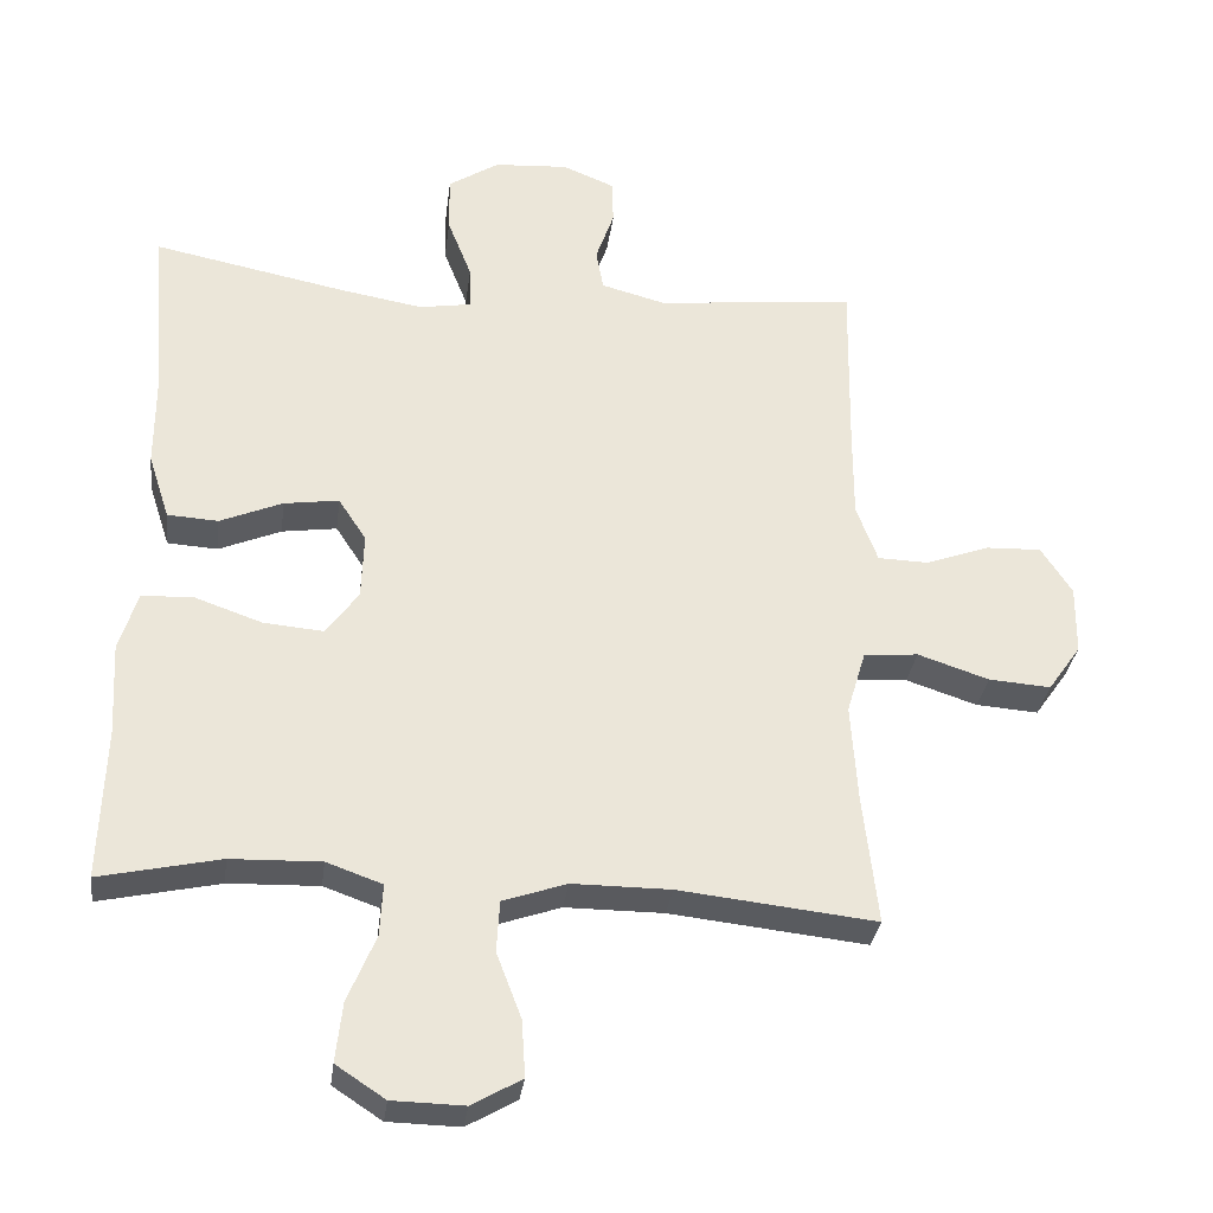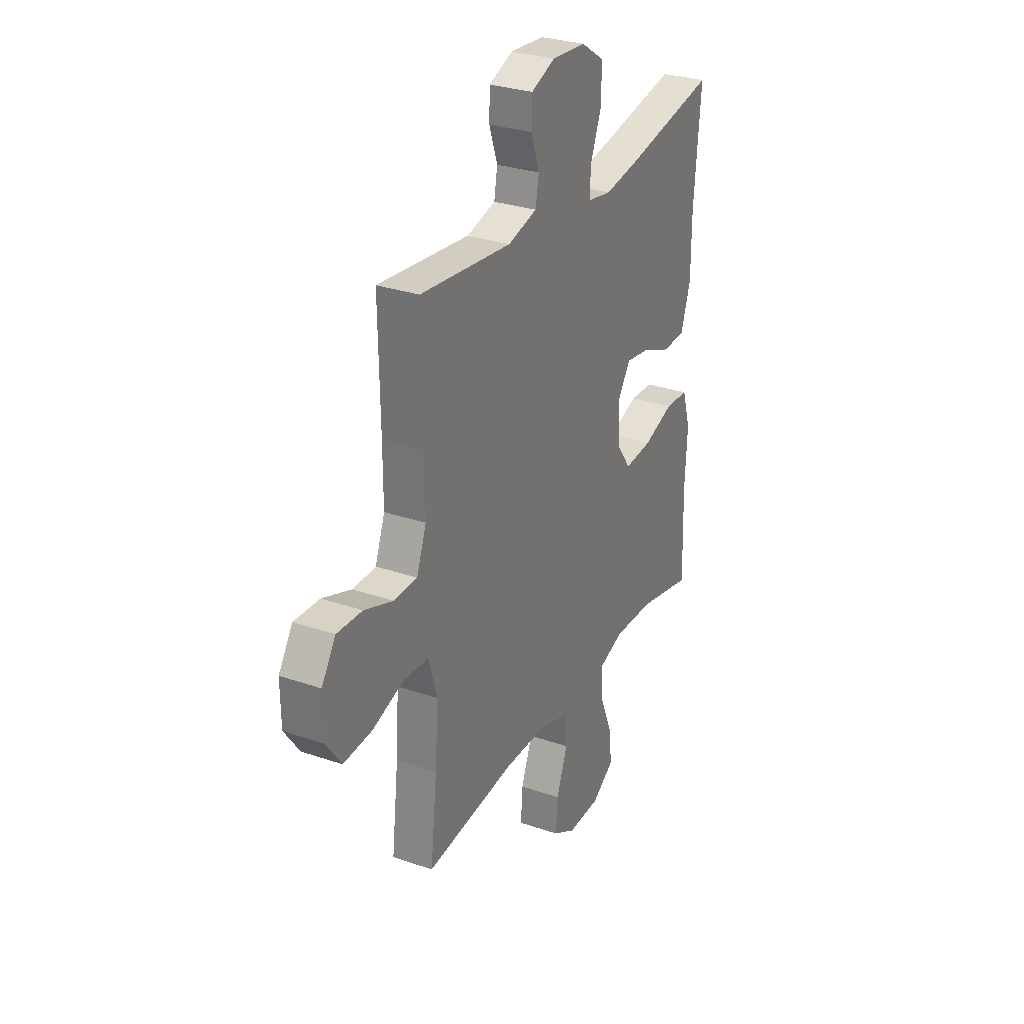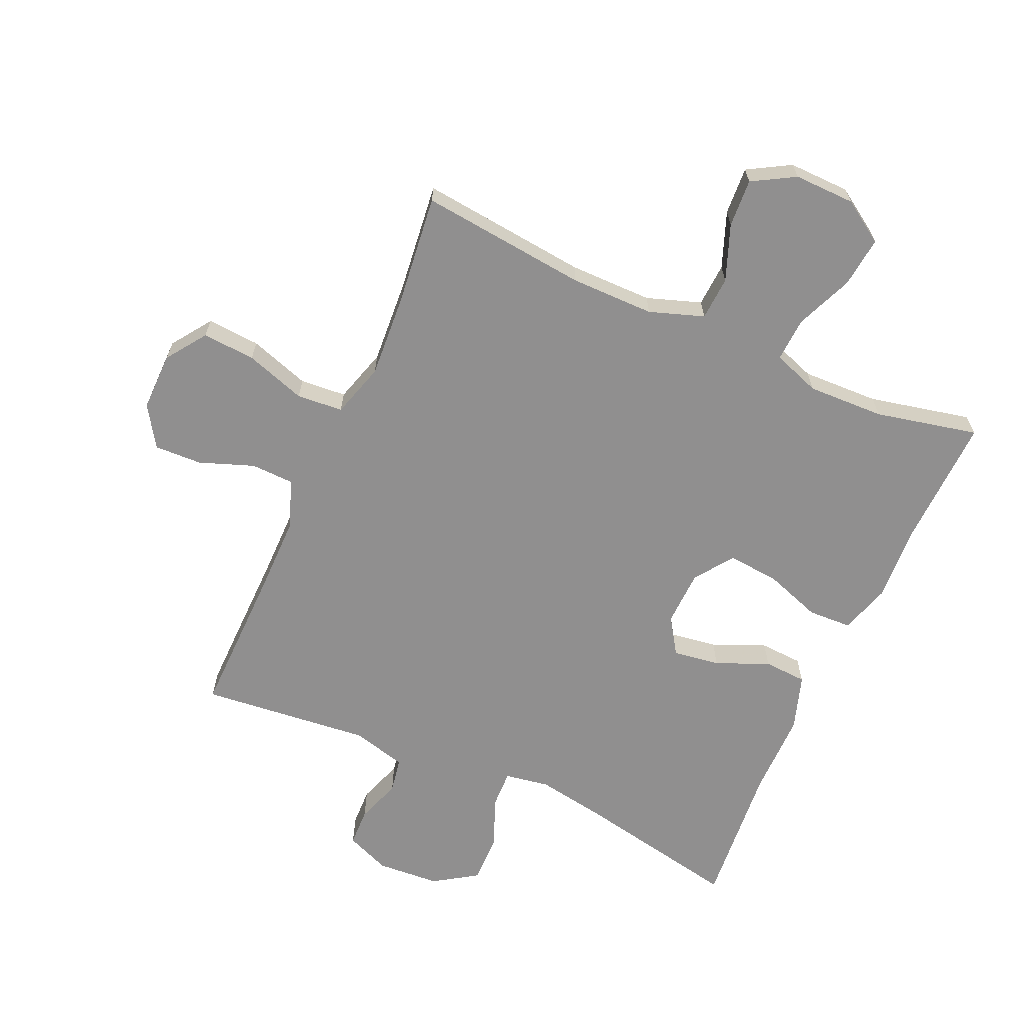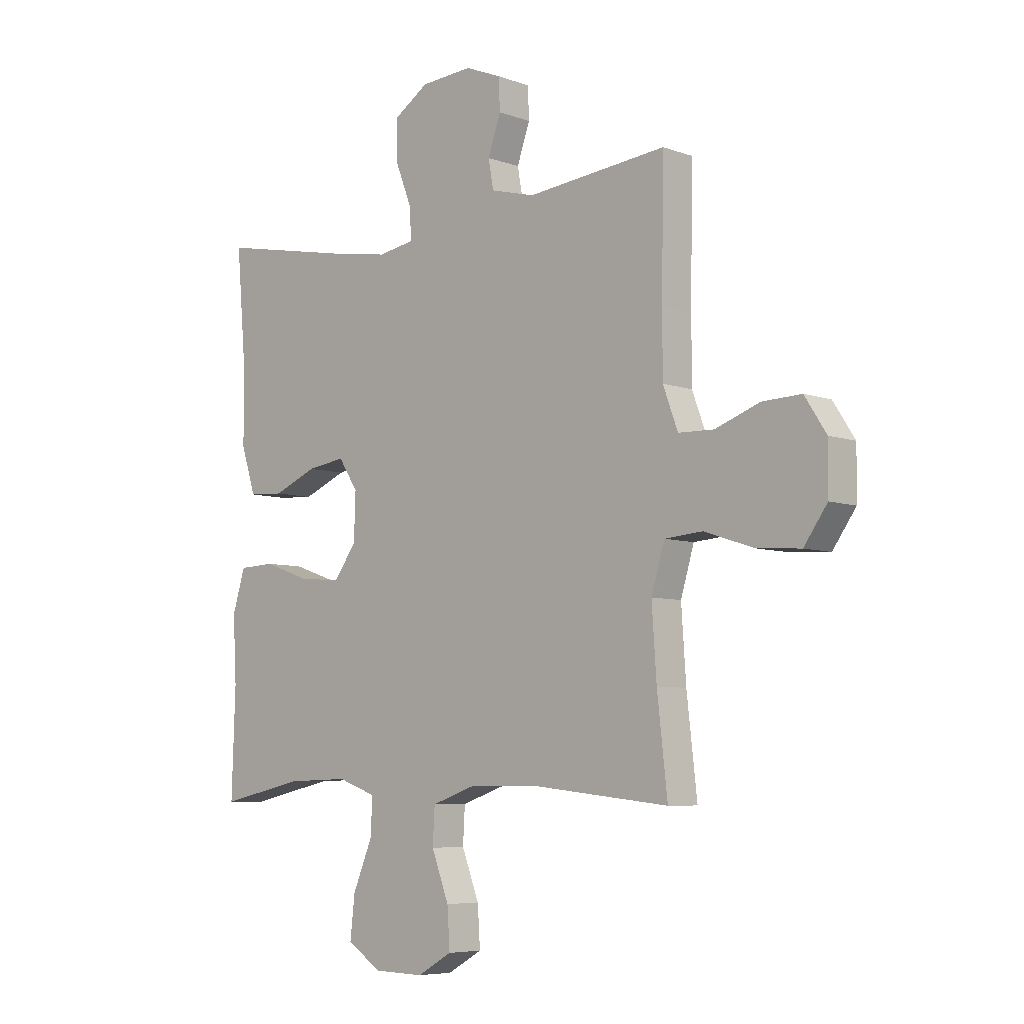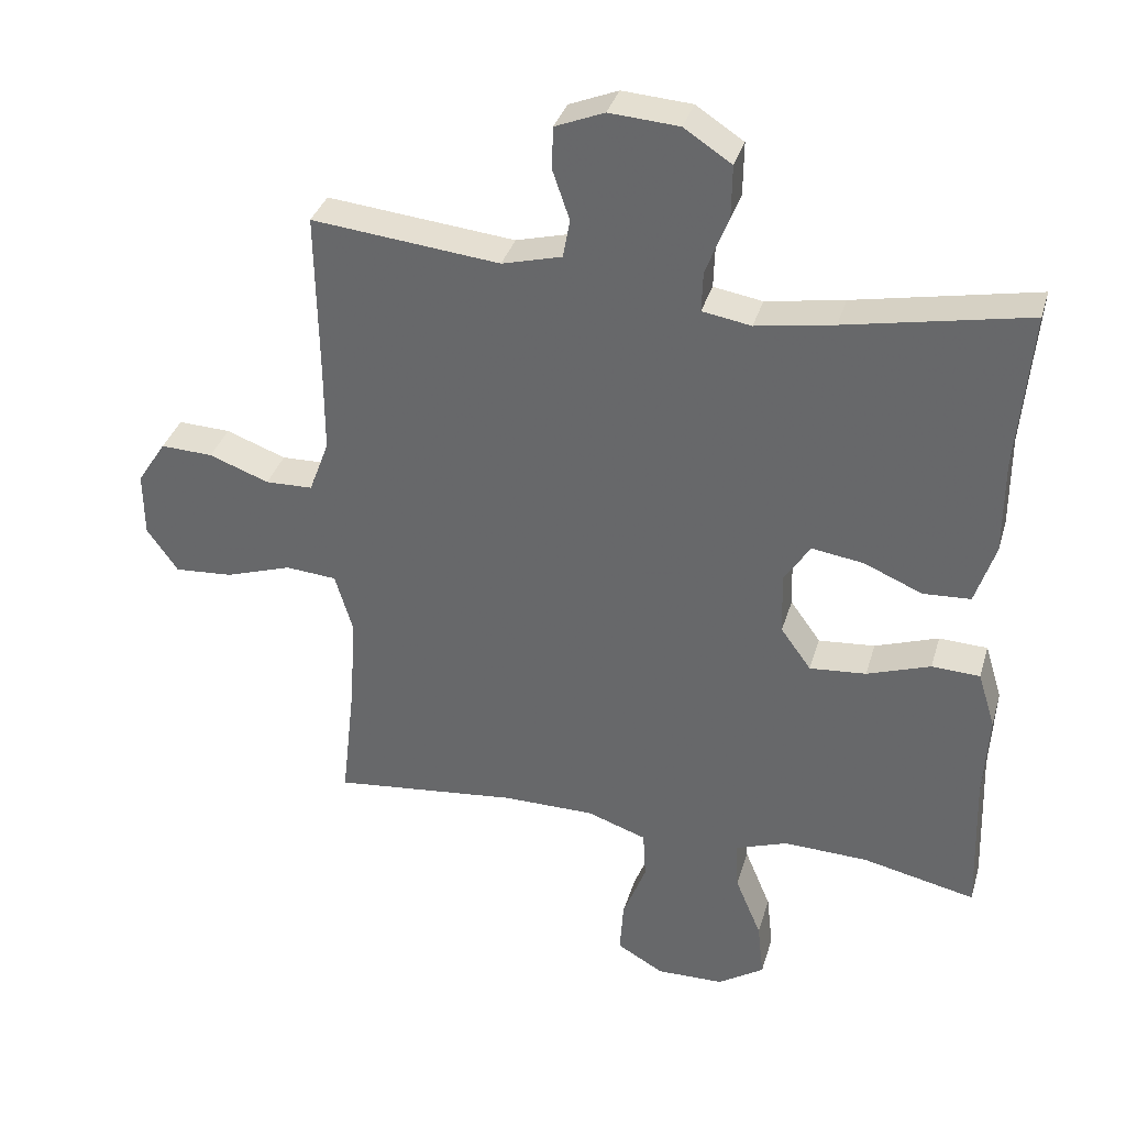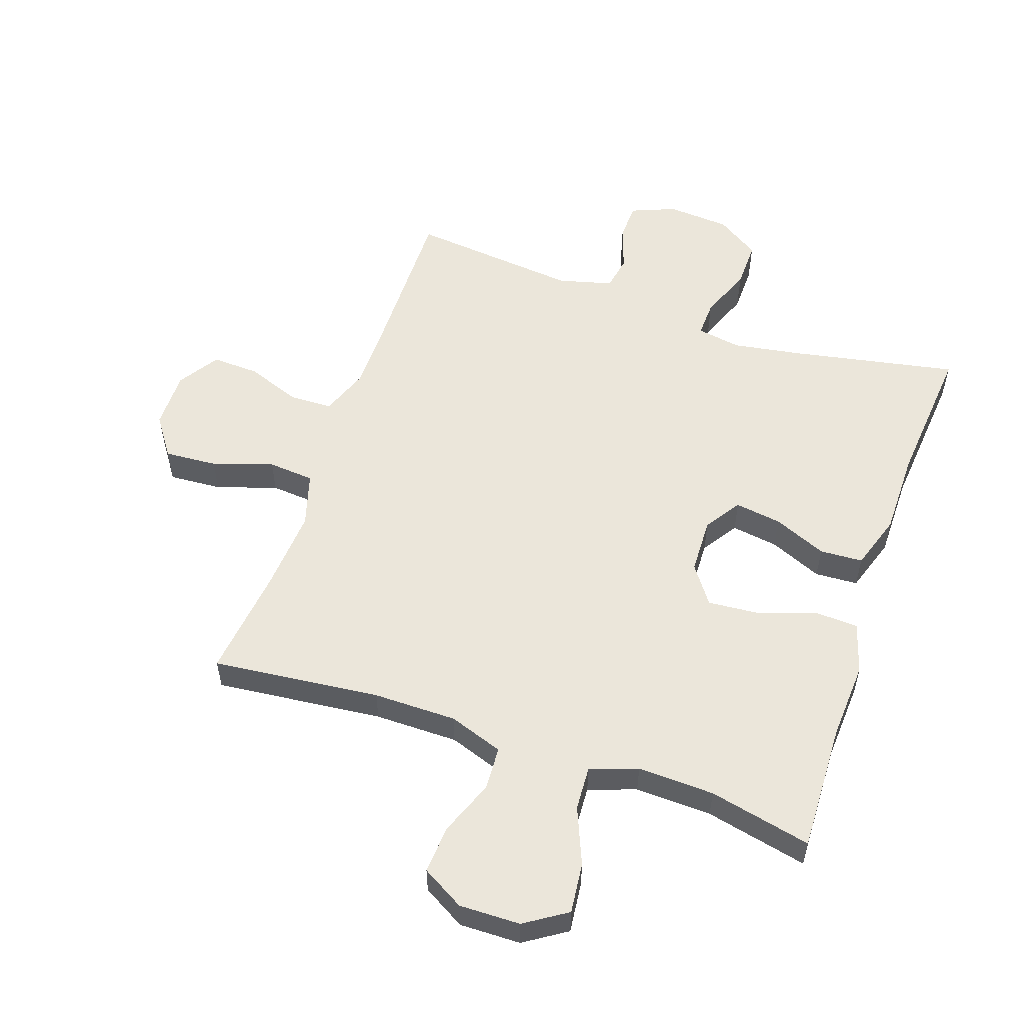
<metadata>
{"format":"obj","ext":"obj","renderer":"f3d","projection":"perspective","resolution":1024,"background":"white","views":[{"elev":-31.8,"azim":-7.4,"up":"+Z"},{"elev":29.5,"azim":117.0,"up":"+Z"},{"elev":-65.4,"azim":156.0,"up":"+Y"},{"elev":-6.5,"azim":43.3,"up":"+Z"},{"elev":34.9,"azim":-164.3,"up":"+Z"},{"elev":54.9,"azim":-160.9,"up":"+Y"}]}
</metadata>
<code>
v -0.5 0.07 0.5
v -0.236 0.07 0.448
v -0.123 0.07 0.429
v -0.052 0.07 0.441
v -0.054 0.07 0.5
v -0.087 0.07 0.584
v -0.088 0.07 0.661
v -0.019 0.07 0.706
v 0.082 0.07 0.713
v 0.153 0.07 0.684
v 0.155 0.07 0.623
v 0.13 0.07 0.551
v 0.14 0.07 0.495
v 0.227 0.07 0.472
v 0.5 0.07 0.5
v 0.496 0.07 0.254
v 0.496 0.07 0.134
v 0.525 0.07 0.056
v 0.594 0.07 0.054
v 0.681 0.07 0.086
v 0.757 0.07 0.089
v 0.799 0.07 0.024
v 0.798 0.07 -0.07
v 0.753 0.07 -0.134
v 0.668 0.07 -0.128
v 0.571 0.07 -0.096
v 0.497 0.07 -0.102
v 0.471 0.07 -0.189
v 0.48 0.07 -0.323
v 0.5 0.07 -0.5
v 0.231 0.07 -0.471
v 0.097 0.07 -0.471
v 0.01 0.07 -0.501
v 0.006 0.07 -0.571
v 0.04 0.07 -0.66
v 0.045 0.07 -0.737
v -0.023 0.07 -0.776
v -0.121 0.07 -0.774
v -0.188 0.07 -0.73
v -0.179 0.07 -0.649
v -0.141 0.07 -0.558
v -0.137 0.07 -0.487
v -0.213 0.07 -0.46
v -0.336 0.07 -0.464
v -0.5 0.07 -0.5
v -0.493 0.07 -0.293
v -0.5 0.07 -0.167
v -0.475 0.07 -0.086
v -0.405 0.07 -0.083
v -0.313 0.07 -0.115
v -0.231 0.07 -0.122
v -0.187 0.07 -0.061
v -0.184 0.07 0.029
v -0.222 0.07 0.087
v -0.297 0.07 0.076
v -0.382 0.07 0.04
v -0.451 0.07 0.044
v -0.48 0.07 0.133
v -0.48 0.07 0.269
v -0.5 0 0.5
v -0.236 0 0.448
v -0.123 0 0.429
v -0.052 0 0.441
v -0.054 0 0.5
v -0.087 0 0.584
v -0.088 0 0.661
v -0.019 0 0.706
v 0.082 0 0.713
v 0.153 0 0.684
v 0.155 0 0.623
v 0.13 0 0.551
v 0.14 0 0.495
v 0.227 0 0.472
v 0.5 0 0.5
v 0.496 0 0.254
v 0.496 0 0.134
v 0.525 0 0.056
v 0.594 0 0.054
v 0.681 0 0.086
v 0.757 0 0.089
v 0.799 0 0.024
v 0.798 0 -0.07
v 0.753 0 -0.134
v 0.668 0 -0.128
v 0.571 0 -0.096
v 0.497 0 -0.102
v 0.471 0 -0.189
v 0.48 0 -0.323
v 0.5 0 -0.5
v 0.231 0 -0.471
v 0.097 0 -0.471
v 0.01 0 -0.501
v 0.006 0 -0.571
v 0.04 0 -0.66
v 0.045 0 -0.737
v -0.023 0 -0.776
v -0.121 0 -0.774
v -0.188 0 -0.73
v -0.179 0 -0.649
v -0.141 0 -0.558
v -0.137 0 -0.487
v -0.213 0 -0.46
v -0.336 0 -0.464
v -0.5 0 -0.5
v -0.493 0 -0.293
v -0.5 0 -0.167
v -0.475 0 -0.086
v -0.405 0 -0.083
v -0.313 0 -0.115
v -0.231 0 -0.122
v -0.187 0 -0.061
v -0.184 0 0.029
v -0.222 0 0.087
v -0.297 0 0.076
v -0.382 0 0.04
v -0.451 0 0.044
v -0.48 0 0.133
v -0.48 0 0.269
f 57 58 59
f 56 57 59
f 55 56 59
f 59 1 2
f 55 59 2
f 54 55 2
f 53 54 2 3
f 52 53 3 4
f 48 49 50
f 47 48 50
f 46 47 50
f 46 50 51
f 45 46 51
f 44 45 51
f 43 44 51 52
f 39 40 41
f 38 39 41
f 37 38 41
f 36 37 41
f 35 36 41
f 34 35 41
f 33 34 41 42
f 43 52 4
f 42 43 4
f 33 42 4
f 32 33 4
f 24 25 26
f 23 24 26
f 22 23 26
f 21 22 26
f 20 21 26
f 19 20 26
f 18 19 26 27
f 17 18 27 28
f 14 15 16
f 16 17 28
f 14 16 28
f 13 14 28
f 10 11 12
f 9 10 12
f 8 9 12
f 7 8 12
f 6 7 12
f 5 6 12
f 5 12 13
f 4 5 13
f 32 4 13
f 31 32 13
f 29 30 31 13
f 13 28 29
f 118 117 116
f 118 116 115
f 118 115 114
f 61 60 118
f 61 118 114
f 61 114 113
f 62 61 113 112
f 63 62 112 111
f 109 108 107
f 109 107 106
f 109 106 105
f 110 109 105
f 110 105 104
f 110 104 103
f 111 110 103 102
f 100 99 98
f 100 98 97
f 100 97 96
f 100 96 95
f 100 95 94
f 100 94 93
f 101 100 93 92
f 63 111 102
f 63 102 101
f 63 101 92
f 63 92 91
f 85 84 83
f 85 83 82
f 85 82 81
f 85 81 80
f 85 80 79
f 85 79 78
f 86 85 78 77
f 87 86 77 76
f 75 74 73
f 87 76 75
f 87 75 73
f 87 73 72
f 71 70 69
f 71 69 68
f 71 68 67
f 71 67 66
f 71 66 65
f 71 65 64
f 72 71 64
f 72 64 63
f 72 63 91
f 72 91 90
f 72 90 89 88
f 88 87 72
f 1 60 61 2
f 2 61 62 3
f 3 62 63 4
f 4 63 64 5
f 5 64 65 6
f 6 65 66 7
f 7 66 67 8
f 8 67 68 9
f 9 68 69 10
f 10 69 70 11
f 11 70 71 12
f 12 71 72 13
f 13 72 73 14
f 14 73 74 15
f 15 74 75 16
f 16 75 76 17
f 17 76 77 18
f 18 77 78 19
f 19 78 79 20
f 20 79 80 21
f 21 80 81 22
f 22 81 82 23
f 23 82 83 24
f 24 83 84 25
f 25 84 85 26
f 26 85 86 27
f 27 86 87 28
f 28 87 88 29
f 29 88 89 30
f 30 89 90 31
f 31 90 91 32
f 32 91 92 33
f 33 92 93 34
f 34 93 94 35
f 35 94 95 36
f 36 95 96 37
f 37 96 97 38
f 38 97 98 39
f 39 98 99 40
f 40 99 100 41
f 41 100 101 42
f 42 101 102 43
f 43 102 103 44
f 44 103 104 45
f 45 104 105 46
f 46 105 106 47
f 47 106 107 48
f 48 107 108 49
f 49 108 109 50
f 50 109 110 51
f 51 110 111 52
f 52 111 112 53
f 53 112 113 54
f 54 113 114 55
f 55 114 115 56
f 56 115 116 57
f 57 116 117 58
f 58 117 118 59
f 59 118 60 1

</code>
